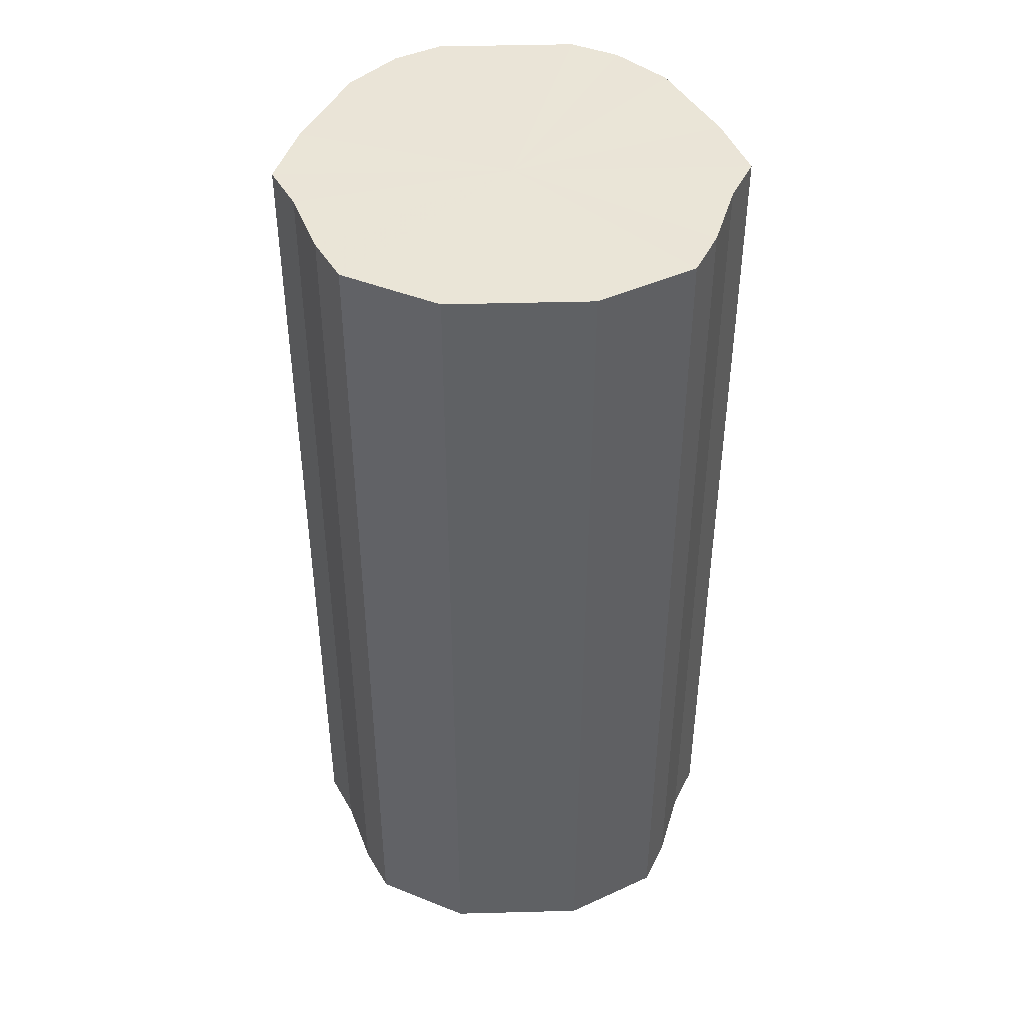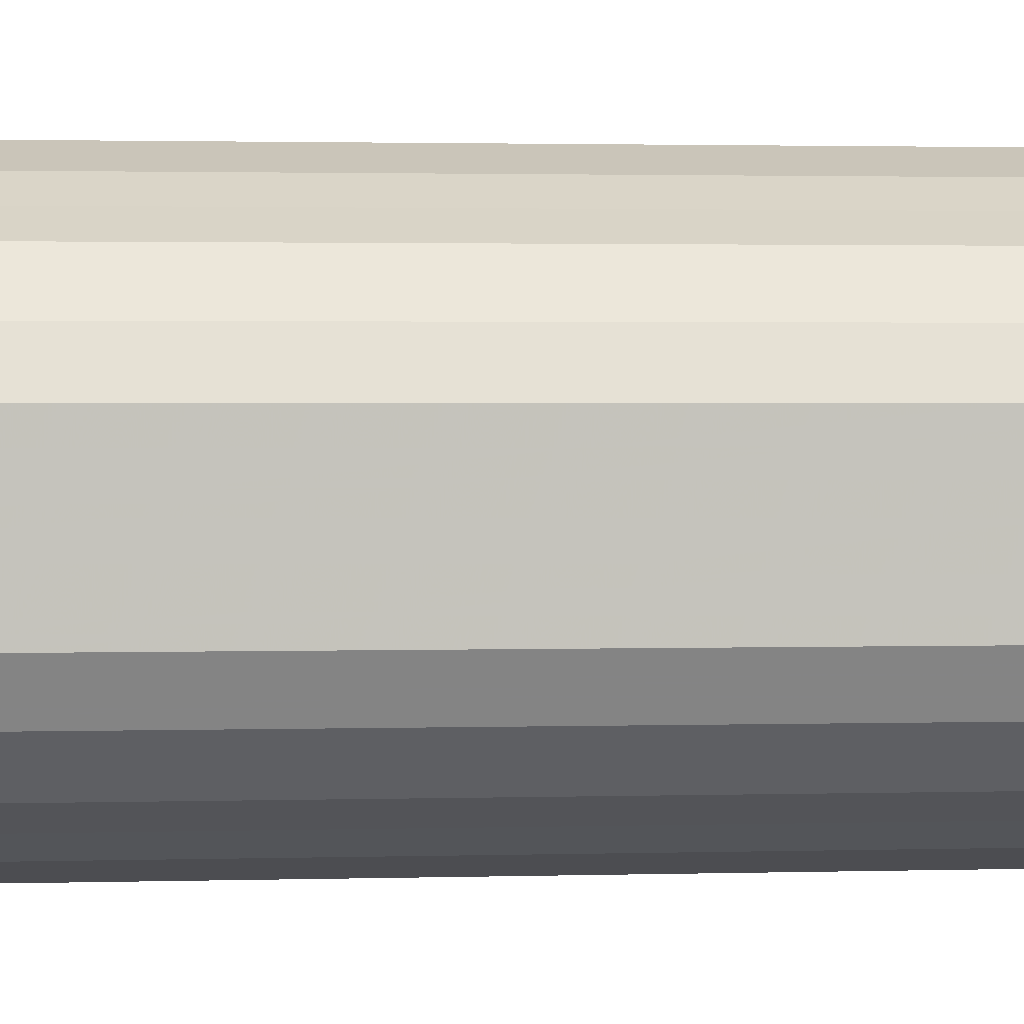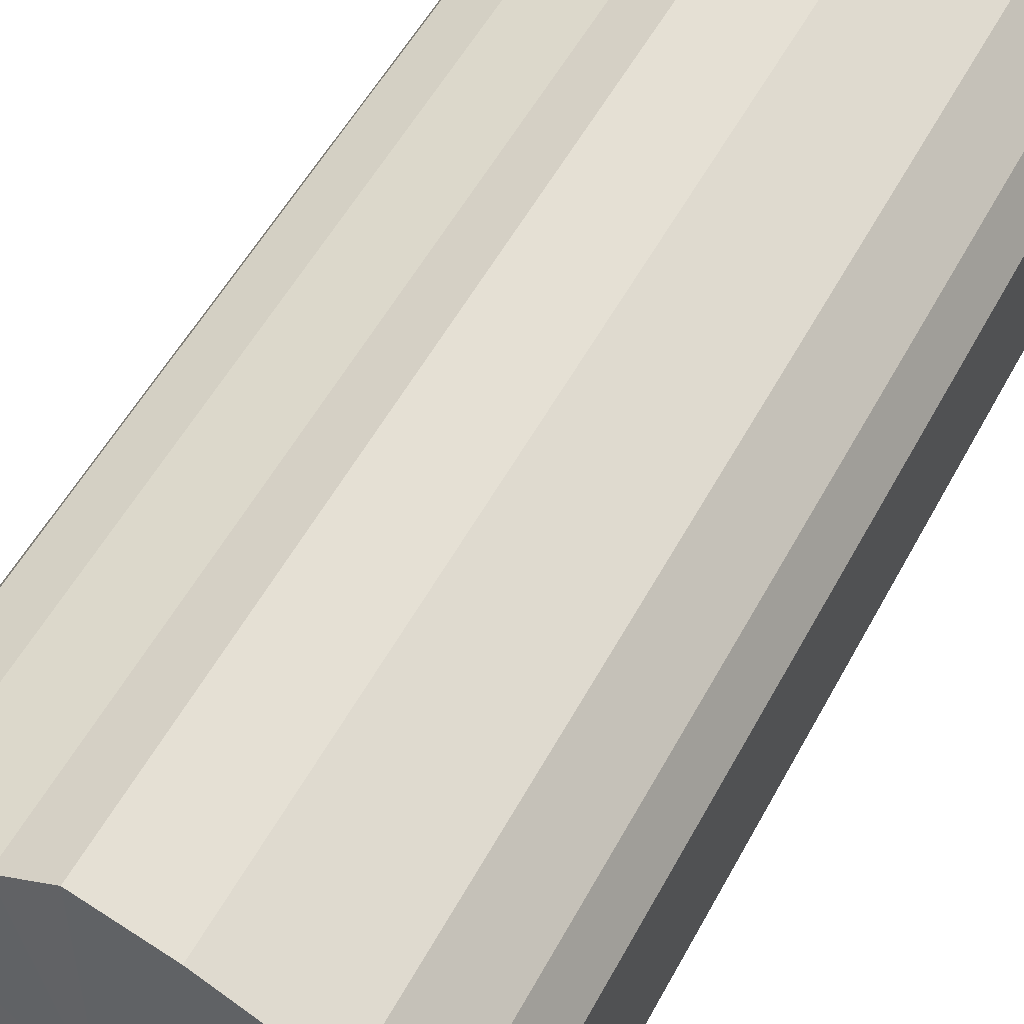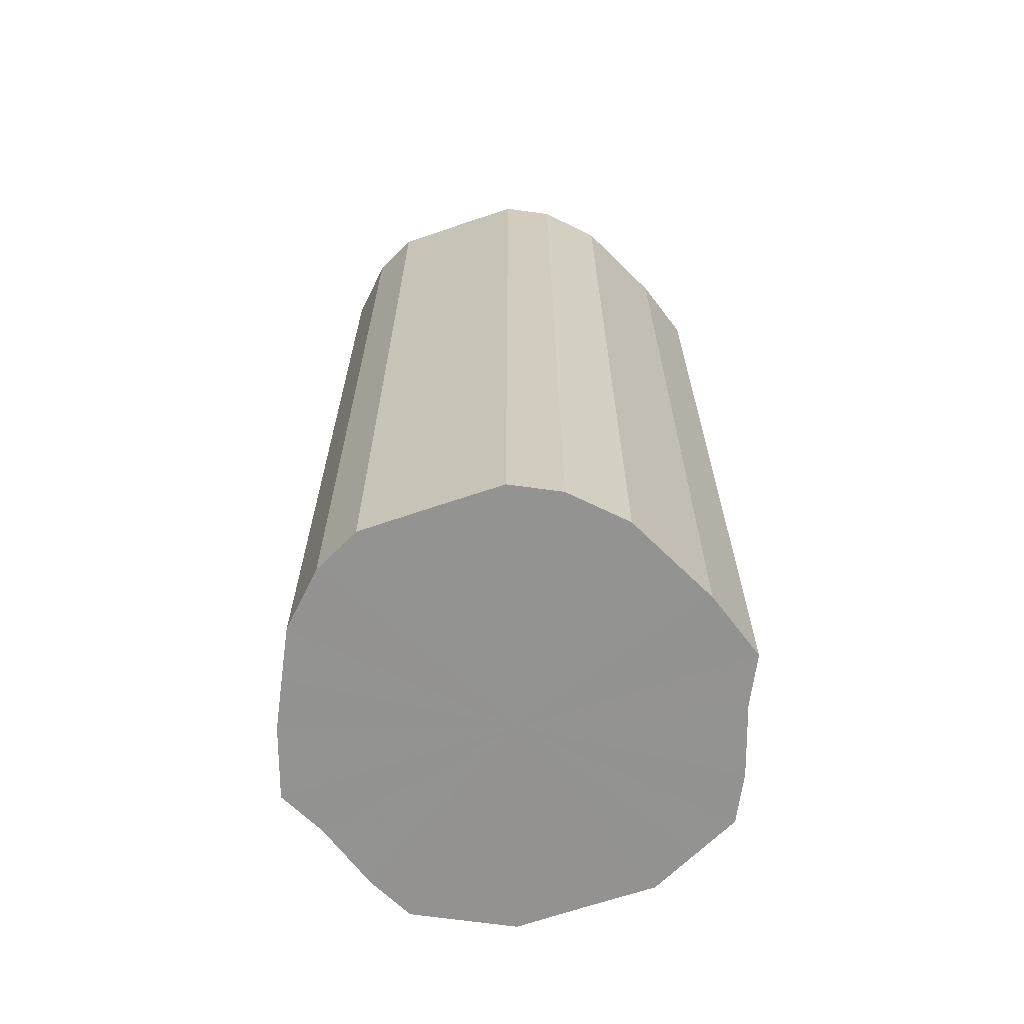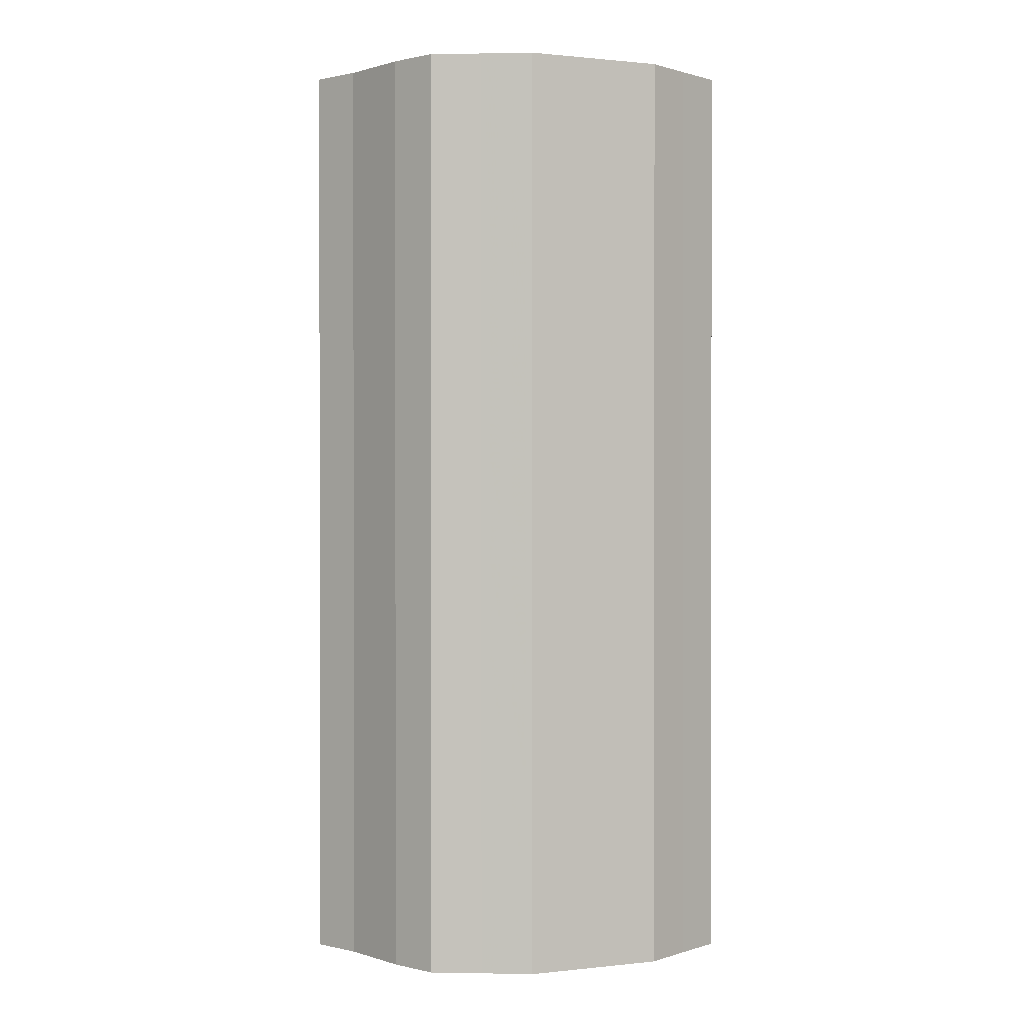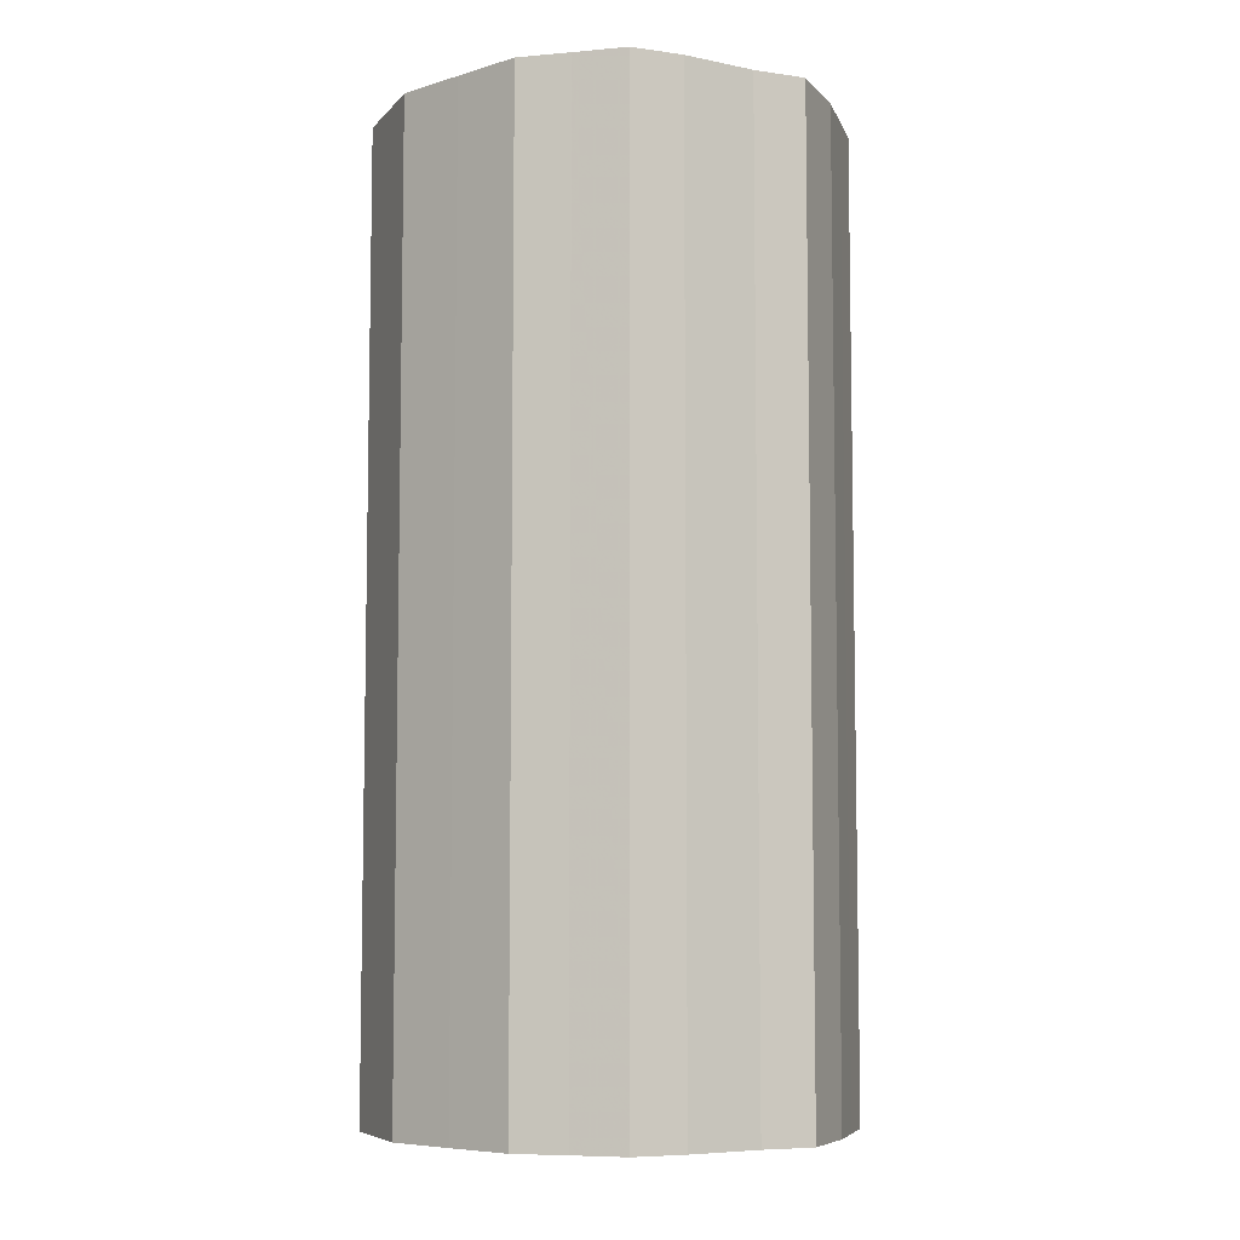
<metadata>
{"format":"obj","ext":"obj","renderer":"f3d","projection":"perspective","resolution":1024,"background":"white","views":[{"elev":44.0,"azim":-91.7,"up":"+Z"},{"elev":2.0,"azim":84.1,"up":"+Y"},{"elev":52.9,"azim":27.5,"up":"+Y"},{"elev":-66.5,"azim":108.8,"up":"+Z"},{"elev":0.7,"azim":-112.6,"up":"+Z"},{"elev":-6.9,"azim":-48.9,"up":"+Z"}]}
</metadata>
<code>
o 6913
v 2248 1881 17.78
v 2248 1881 17.78
v 2248 1881 17.37
v 2248 1881 17.78
v 2248 1881 17.37
v 2248 1881 17.78
v 2248 1881 17.37
v 2248 1881 17.78
v 2248 1881 17.37
v 2248 1881 17.78
v 2248 1881 17.37
v 2248 1881 17.78
v 2248 1881 17.37
v 2248 1881 17.78
v 2248 1881 17.37
v 2248 1881 17.78
v 2248 1881 17.37
v 2248 1881 17.78
v 2248 1881 17.37
v 2248 1881 17.78
v 2248 1881 17.37
v 2248 1881 17.78
v 2248 1881 17.37
v 2248 1881 17.78
v 2248 1881 17.37
v 2248 1881 17.78
v 2248 1881 17.37
v 2248 1881 17.78
v 2248 1881 17.37
v 2248 1881 17.78
v 2248 1881 17.37
v 2248 1881 17.78
v 2248 1881 17.37
v 2248 1881 17.78
v 2248 1881 17.37
v 2248 1881 17.78
v 2248 1881 17.37
v 2248 1881 17.78
v 2248 1881 17.37
v 2248 1881 17.78
v 2248 1881 17.37
v 2248 1881 17.78
v 2248 1881 17.37
v 2248 1881 17.78
v 2248 1881 17.37
v 2248 1881 17.78
v 2248 1881 17.37
v 2248 1881 17.37
v 2248 1881 17.37
v 2248 1881 17.78
v 2248 1881 17.37
v 2248 1881 17.78
v 2248 1881 17.37
v 2248 1881 17.37
v 2248 1881 17.78
v 2248 1881 17.37
v 2248 1881 17.78
v 2248 1881 17.78
v 2248 1881 17.37
v 2248 1881 17.37
v 2248 1881 17.78
v 2248 1881 17.37
v 2248 1881 17.78
v 2248 1881 17.78
v 2248 1881 17.37
v 2248 1881 17.37
v 2248 1881 17.78
v 2248 1881 17.37
v 2248 1881 17.78
v 2248 1881 17.78
v 2248 1881 17.37
v 2248 1881 17.37
v 2248 1881 17.78
v 2248 1881 17.37
v 2248 1881 17.78
v 2248 1881 17.78
v 2248 1881 17.37
v 2248 1881 17.37
v 2248 1881 17.78
v 2248 1881 17.37
v 2248 1881 17.78
v 2248 1881 17.78
v 2248 1881 17.37
v 2248 1881 17.37
v 2248 1881 17.78
v 2248 1881 17.37
v 2248 1881 17.78
v 2248 1881 17.78
v 2248 1881 17.37
v 2248 1881 17.37
v 2248 1881 17.78
v 2248 1881 17.37
v 2248 1881 17.78
v 2248 1881 17.78
v 2248 1881 17.37
v 2248 1881 17.78
v 2248 1881 17.78
v 2248 1881 17.78
v 2248 1881 17.78
v 2248 1881 17.78
v 2248 1881 17.78
v 2248 1881 17.78
v 2248 1881 17.78
v 2248 1881 17.78
v 2248 1881 17.78
v 2248 1881 17.78
v 2248 1881 17.78
v 2248 1881 17.78
v 2248 1881 17.78
v 2248 1881 17.78
v 2248 1881 17.78
v 2248 1881 17.78
v 2248 1881 17.78
v 2248 1881 17.78
v 2248 1881 17.78
v 2248 1881 17.78
v 2248 1881 17.78
v 2248 1881 17.78
v 2248 1881 17.78
v 2248 1881 17.78
v 2248 1881 17.78
v 2248 1881 17.37
v 2248 1881 17.37
v 2248 1881 17.37
v 2248 1881 17.37
v 2248 1881 17.37
v 2248 1881 17.37
v 2248 1881 17.37
v 2248 1881 17.37
v 2248 1881 17.37
v 2248 1881 17.37
v 2248 1881 17.37
v 2248 1881 17.37
v 2248 1881 17.37
v 2248 1881 17.37
v 2248 1881 17.37
v 2248 1881 17.37
v 2248 1881 17.37
v 2248 1881 17.37
v 2248 1881 17.37
v 2248 1881 17.37
v 2248 1881 17.37
v 2248 1881 17.37
v 2248 1881 17.37
v 2248 1881 17.37
v 2248 1881 17.37
f 1 2 3
f 2 4 5
f 6 1 7
f 4 8 9
f 10 6 11
f 8 12 13
f 14 10 15
f 12 16 17
f 18 14 19
f 16 20 21
f 22 18 23
f 20 24 25
f 26 22 27
f 24 28 29
f 30 26 31
f 28 32 33
f 34 30 35
f 32 36 37
f 38 34 39
f 36 40 41
f 42 38 43
f 40 44 45
f 46 42 47
f 44 46 48
f 49 50 51
f 51 52 53
f 54 55 49
f 56 57 54
f 53 58 59
f 60 61 56
f 62 63 60
f 59 64 65
f 66 67 62
f 68 69 66
f 65 70 71
f 72 73 68
f 74 75 72
f 71 76 77
f 78 79 74
f 80 81 78
f 77 82 83
f 84 85 80
f 86 87 84
f 83 88 89
f 90 91 86
f 92 93 90
f 89 94 95
f 95 96 92
f 97 98 99
f 97 100 98
f 97 99 101
f 97 102 100
f 97 101 103
f 97 104 102
f 97 103 105
f 97 106 104
f 97 105 107
f 97 108 106
f 97 107 109
f 97 110 108
f 97 109 111
f 97 112 110
f 97 111 113
f 97 114 112
f 97 113 115
f 97 116 114
f 97 115 117
f 97 118 116
f 97 117 119
f 97 120 118
f 97 119 121
f 97 121 120
f 122 123 124
f 122 125 123
f 122 124 126
f 122 127 125
f 122 126 128
f 122 129 127
f 122 128 130
f 122 131 129
f 122 130 132
f 122 133 131
f 122 132 134
f 122 135 133
f 122 134 136
f 122 137 135
f 122 136 138
f 122 139 137
f 122 138 140
f 122 141 139
f 122 140 142
f 122 143 141
f 122 142 144
f 122 145 143
f 122 144 146
f 122 146 145

</code>
